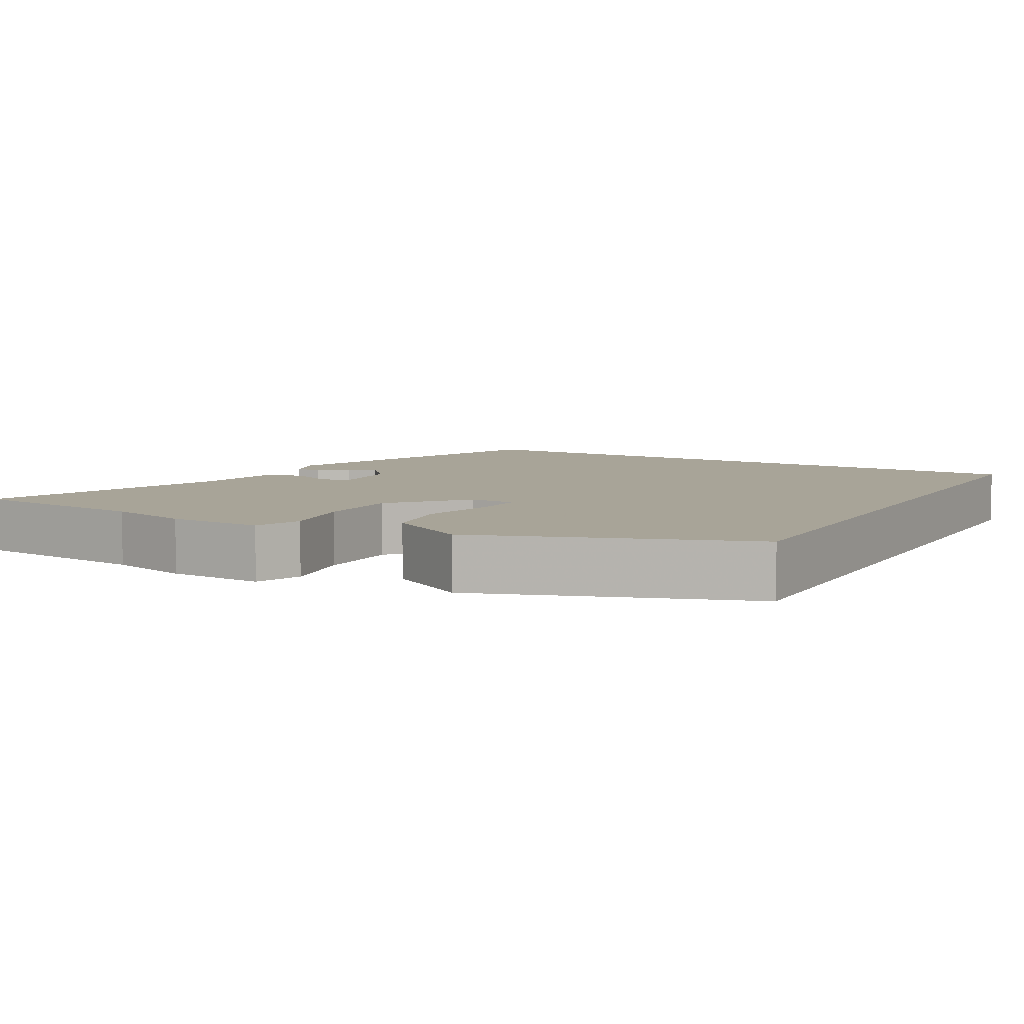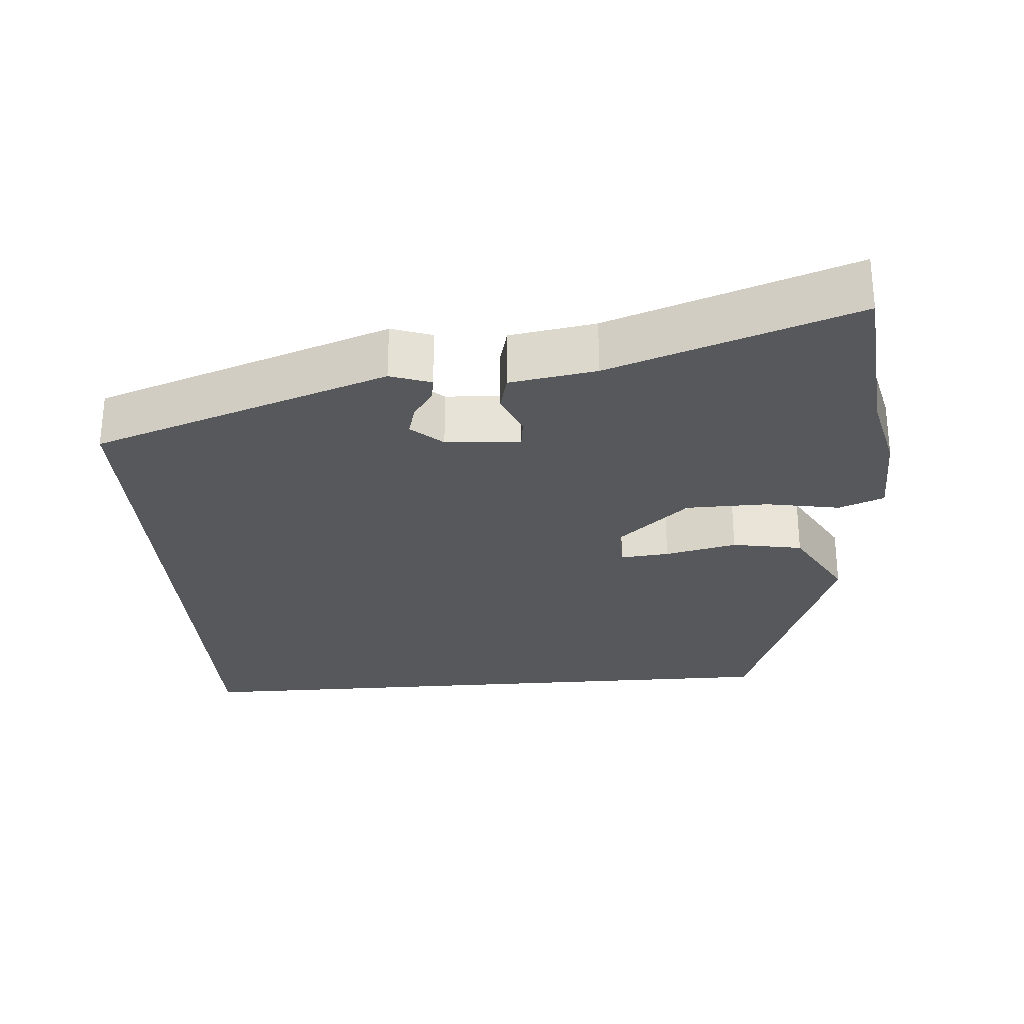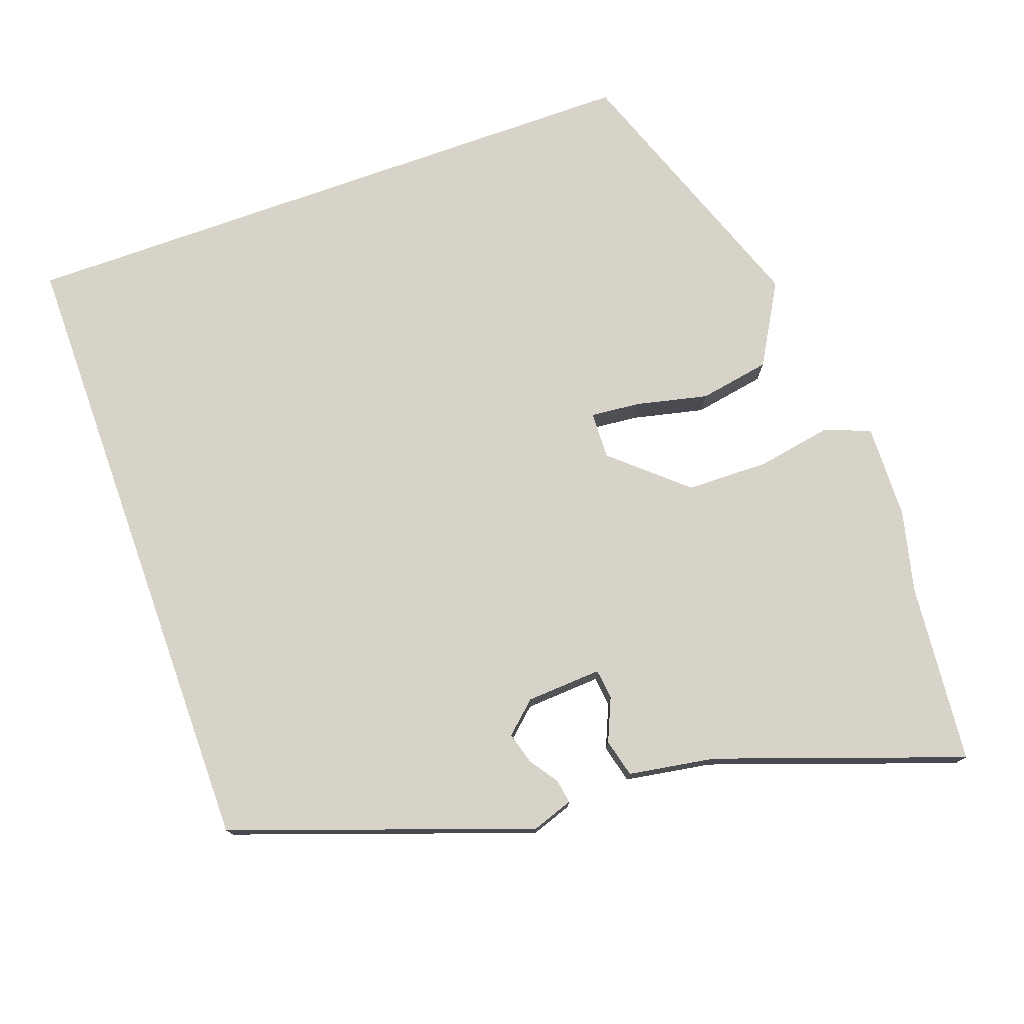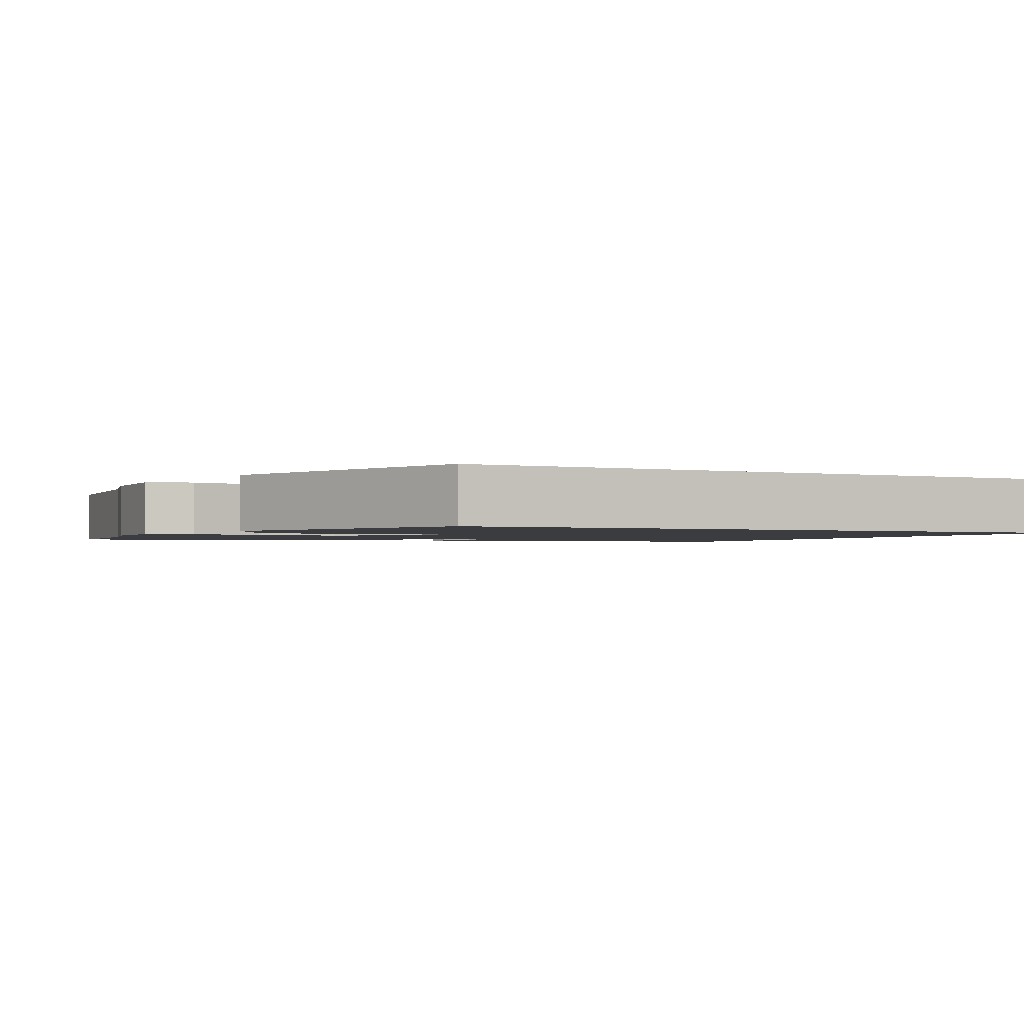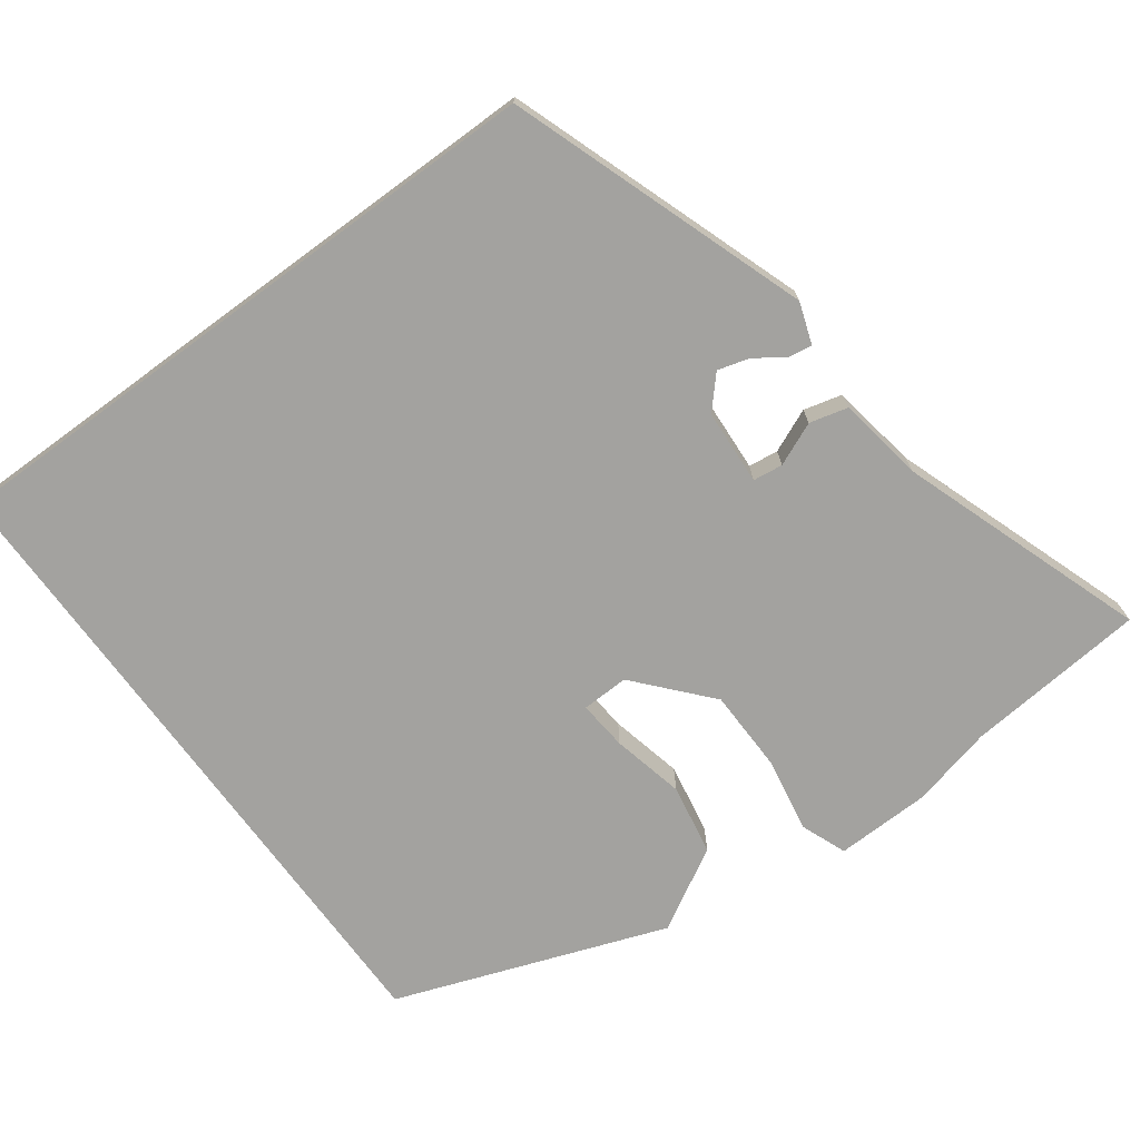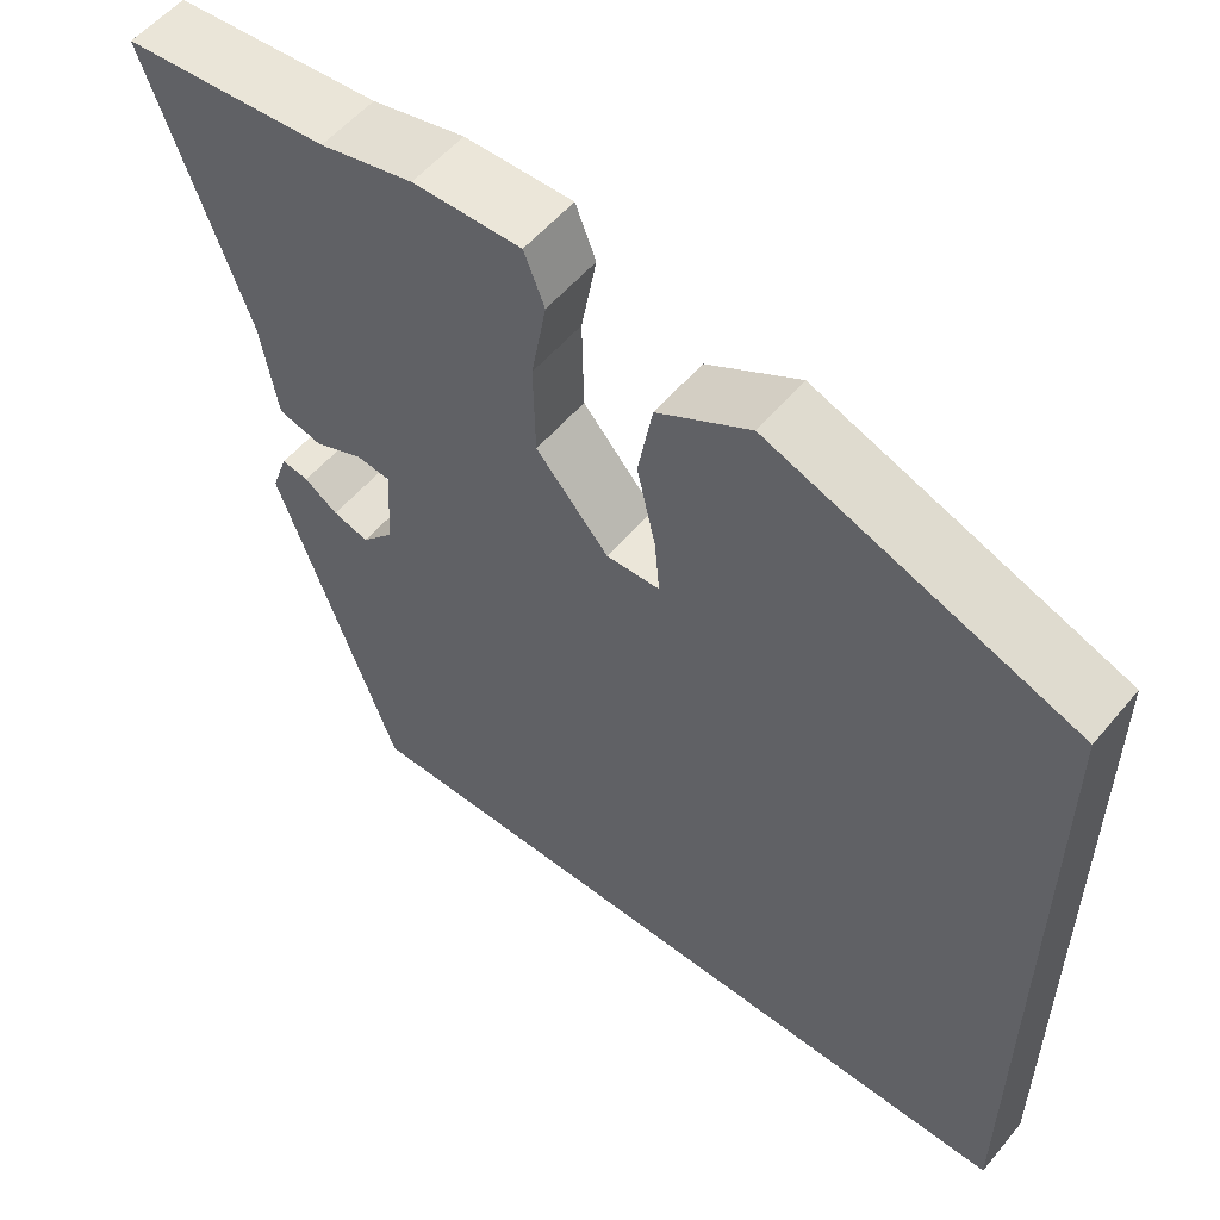
<metadata>
{"format":"obj","ext":"obj","renderer":"f3d","projection":"perspective","resolution":1024,"background":"white","views":[{"elev":7.0,"azim":29.5,"up":"+Y"},{"elev":-27.8,"azim":-85.6,"up":"+Y"},{"elev":76.3,"azim":-109.6,"up":"+Y"},{"elev":-1.7,"azim":63.3,"up":"+Y"},{"elev":-72.5,"azim":-143.7,"up":"+Y"},{"elev":55.4,"azim":39.2,"up":"+Z"}]}
</metadata>
<code>
v 0.5 0.07 -0.5
v -0.345 0.07 -0.5
v -0.485 0.07 -0.1
v -0.466 0.07 -0.045
v -0.434 0.07 -0.05
v -0.395 0.07 -0.077
v -0.353 0.07 -0.089
v -0.315 0.07 -0.047
v -0.309 0.07 0.054
v -0.349 0.07 0.059
v -0.407 0.07 0.034
v -0.458 0.07 0.047
v -0.477 0.07 0.163
v -0.592 0.07 0.492
v -0.35 0.07 0.514
v -0.241 0.07 0.54
v -0.114 0.07 0.543
v -0.09 0.07 0.482
v -0.108 0.07 0.382
v -0.106 0.07 0.271
v -0.021 0.07 0.174
v 0.042 0.07 0.176
v 0.036 0.07 0.242
v 0.014 0.07 0.339
v 0.031 0.07 0.434
v 0.14 0.07 0.496
v 0.5 0.07 0.364
v 0.5 0 -0.5
v -0.345 0 -0.5
v -0.485 0 -0.1
v -0.466 0 -0.045
v -0.434 0 -0.05
v -0.395 0 -0.077
v -0.353 0 -0.089
v -0.315 0 -0.047
v -0.309 0 0.054
v -0.349 0 0.059
v -0.407 0 0.034
v -0.458 0 0.047
v -0.477 0 0.163
v -0.592 0 0.492
v -0.35 0 0.514
v -0.241 0 0.54
v -0.114 0 0.543
v -0.09 0 0.482
v -0.108 0 0.382
v -0.106 0 0.271
v -0.021 0 0.174
v 0.042 0 0.176
v 0.036 0 0.242
v 0.014 0 0.339
v 0.031 0 0.434
v 0.14 0 0.496
v 0.5 0 0.364
f 23 24 25 26
f 22 23 26 27
f 16 17 18 19
f 15 16 19 20
f 13 14 15 20
f 10 11 12 13
f 9 10 13 20
f 8 9 20 21
f 3 4 5 6
f 3 6 7
f 2 3 7
f 22 27 1 2
f 8 21 22
f 2 7 8 22
f 53 52 51 50
f 54 53 50 49
f 46 45 44 43
f 47 46 43 42
f 47 42 41 40
f 40 39 38 37
f 47 40 37 36
f 48 47 36 35
f 33 32 31 30
f 34 33 30
f 34 30 29
f 29 28 54 49
f 49 48 35
f 49 35 34 29
f 1 28 29 2
f 2 29 30 3
f 3 30 31 4
f 4 31 32 5
f 5 32 33 6
f 6 33 34 7
f 7 34 35 8
f 8 35 36 9
f 9 36 37 10
f 10 37 38 11
f 11 38 39 12
f 12 39 40 13
f 13 40 41 14
f 14 41 42 15
f 15 42 43 16
f 16 43 44 17
f 17 44 45 18
f 18 45 46 19
f 19 46 47 20
f 20 47 48 21
f 21 48 49 22
f 22 49 50 23
f 23 50 51 24
f 24 51 52 25
f 25 52 53 26
f 26 53 54 27
f 27 54 28 1

</code>
